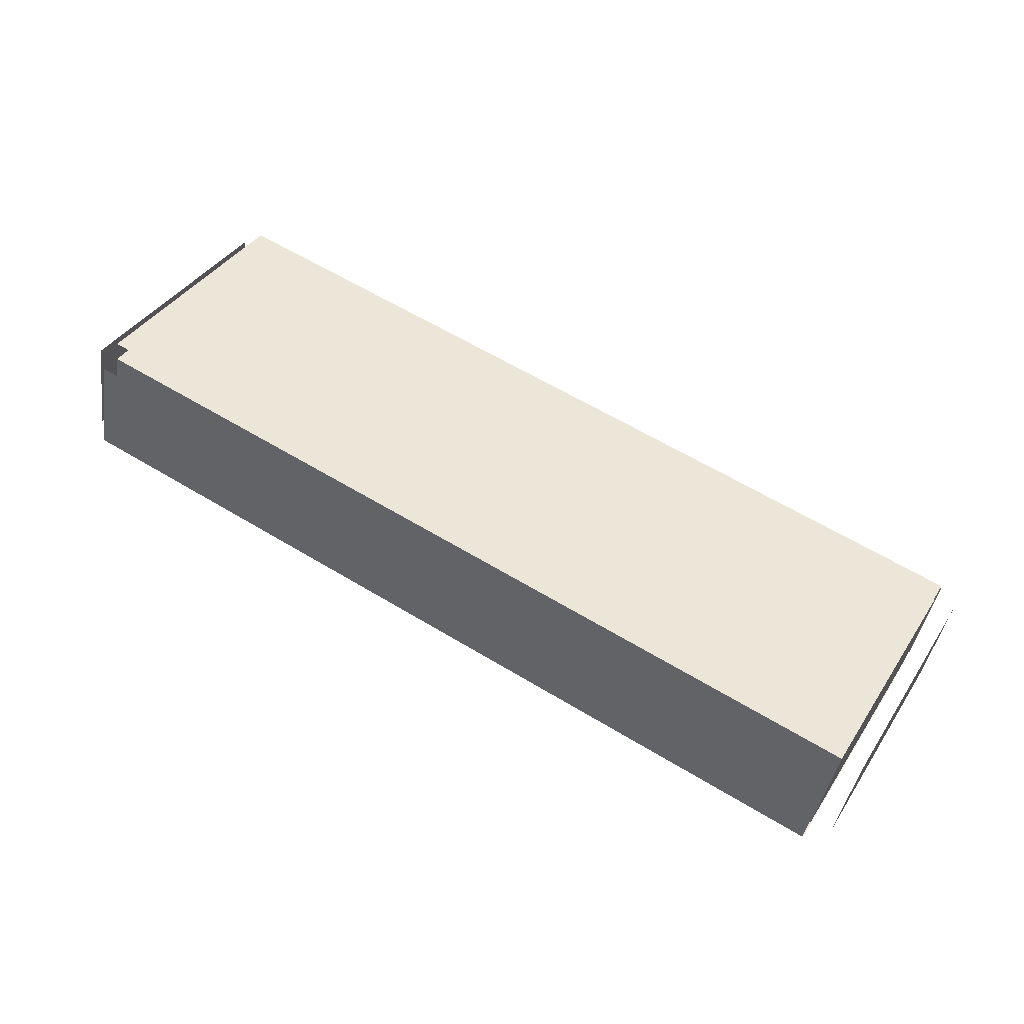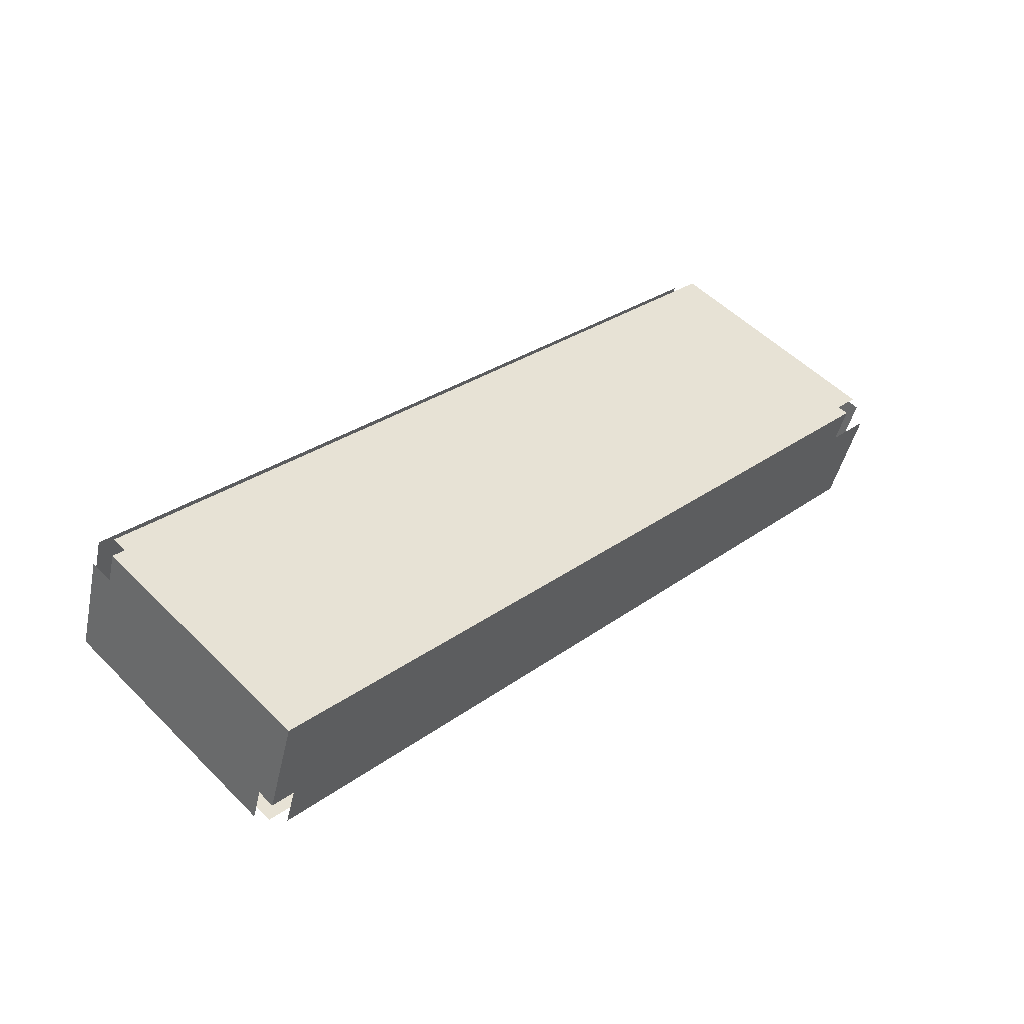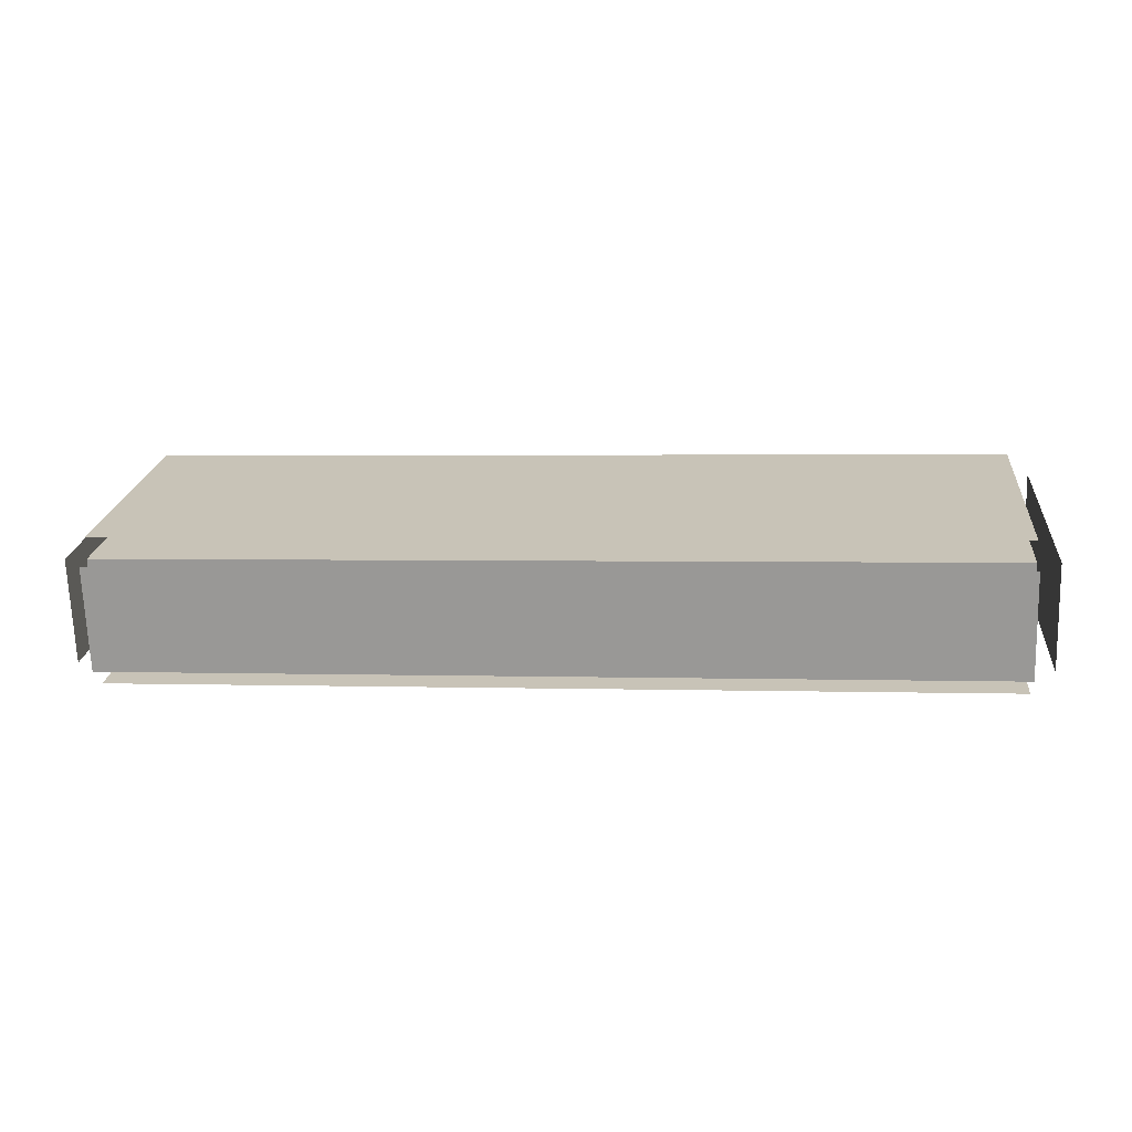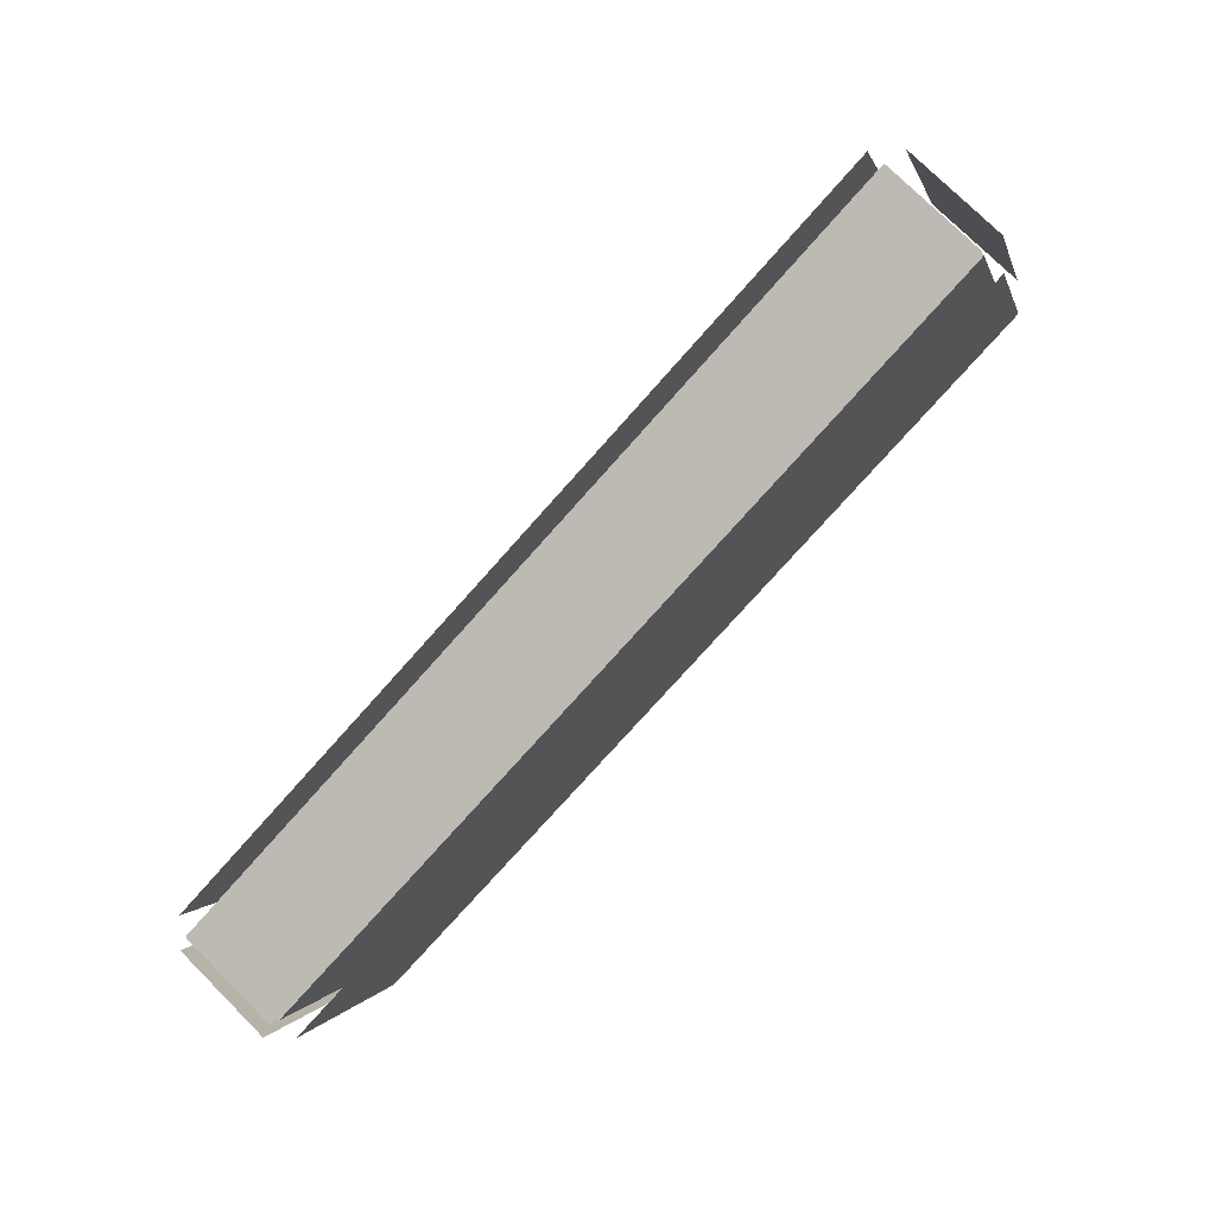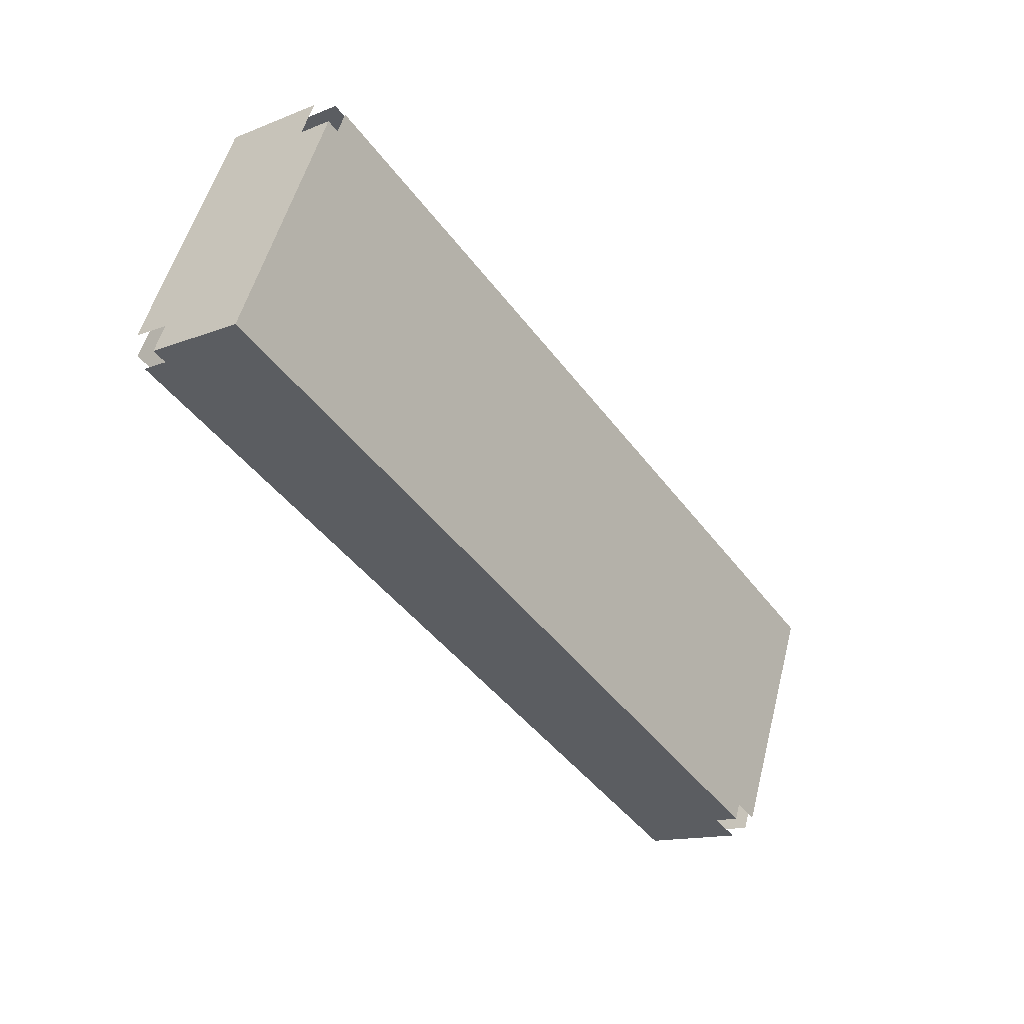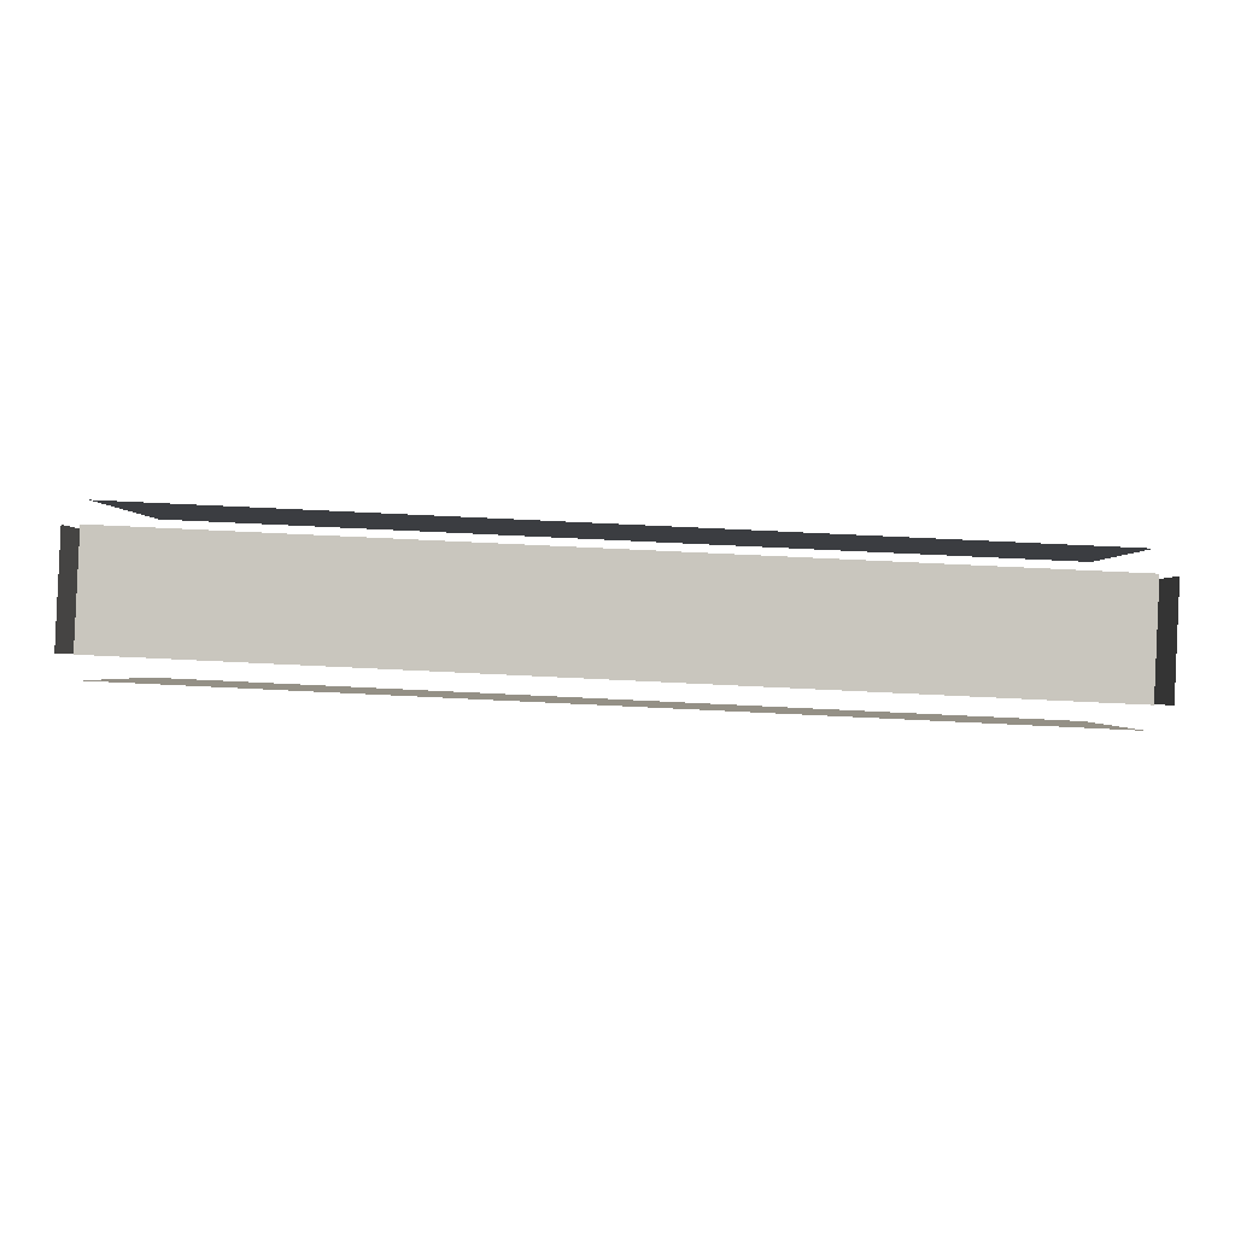
<metadata>
{"format":"obj","ext":"obj","renderer":"f3d","projection":"perspective","resolution":1024,"background":"white","views":[{"elev":60.7,"azim":-148.2,"up":"+Z"},{"elev":29.2,"azim":-46.9,"up":"+Z"},{"elev":2.4,"azim":6.2,"up":"+Z"},{"elev":-77.3,"azim":-131.8,"up":"+Y"},{"elev":-45.2,"azim":-55.6,"up":"+Y"},{"elev":71.1,"azim":2.8,"up":"+Y"}]}
</metadata>
<code>
g Radio1
v 0.407 -0.03642 2.231
v -0.4108 -0.03642 2.231
v 0.407 -0.2669 2.157
v -0.4108 -0.2669 2.157
v -0.4108 -0.00591 2.137
v -0.4108 -0.03642 2.231
v 0.407 -0.005905 2.137
v 0.407 -0.03642 2.231
v -0.4108 -0.03642 2.231
v -0.4108 -0.00591 2.137
v -0.4108 -0.2669 2.157
v -0.4108 -0.2364 2.062
v -0.4108 -0.00591 2.137
v 0.407 -0.005905 2.137
v -0.4108 -0.2364 2.062
v 0.407 -0.2364 2.062
v 0.407 -0.2364 2.062
v 0.407 -0.2669 2.157
v -0.4108 -0.2364 2.062
v -0.4108 -0.2669 2.157
v 0.407 -0.005905 2.137
v 0.407 -0.03642 2.231
v 0.407 -0.2364 2.062
v 0.407 -0.2669 2.157
f 1 2 3
f 3 2 4
f 5 6 7
f 7 6 8
f 9 10 11
f 11 10 12
f 13 14 15
f 15 14 16
f 17 18 19
f 19 18 20
f 21 22 23
f 23 22 24
g Radio2
v -0.4108 -0.286 2.15
v -0.4108 -0.2555 2.056
v 0.407 -0.286 2.151
v 0.407 -0.2555 2.056
f 25 26 27
f 27 26 28
g Radio3
v 0.407 -0.04256 2.25
v -0.4108 -0.04256 2.25
v 0.407 -0.2731 2.176
v -0.4108 -0.2731 2.176
f 29 30 31
f 31 30 32
g Radio4
v 0.427 -0.005905 2.137
v 0.427 -0.03642 2.231
v 0.427 -0.2364 2.062
v 0.427 -0.2669 2.157
f 33 34 35
f 35 34 36
g Radio5
v -0.4108 0.01315 2.143
v -0.4108 -0.01737 2.237
v 0.407 0.01315 2.143
v 0.407 -0.01736 2.237
f 37 38 39
f 39 38 40
g Radio6
v -0.4308 -0.03642 2.231
v -0.4308 -0.00591 2.137
v -0.4308 -0.2669 2.157
v -0.4308 -0.2364 2.062
f 41 42 43
f 43 42 44
g Radio7
v -0.4108 0.0002318 2.118
v 0.407 0.0002366 2.118
v -0.4108 -0.2303 2.043
v 0.407 -0.2303 2.043
f 45 46 47
f 47 46 48

</code>
